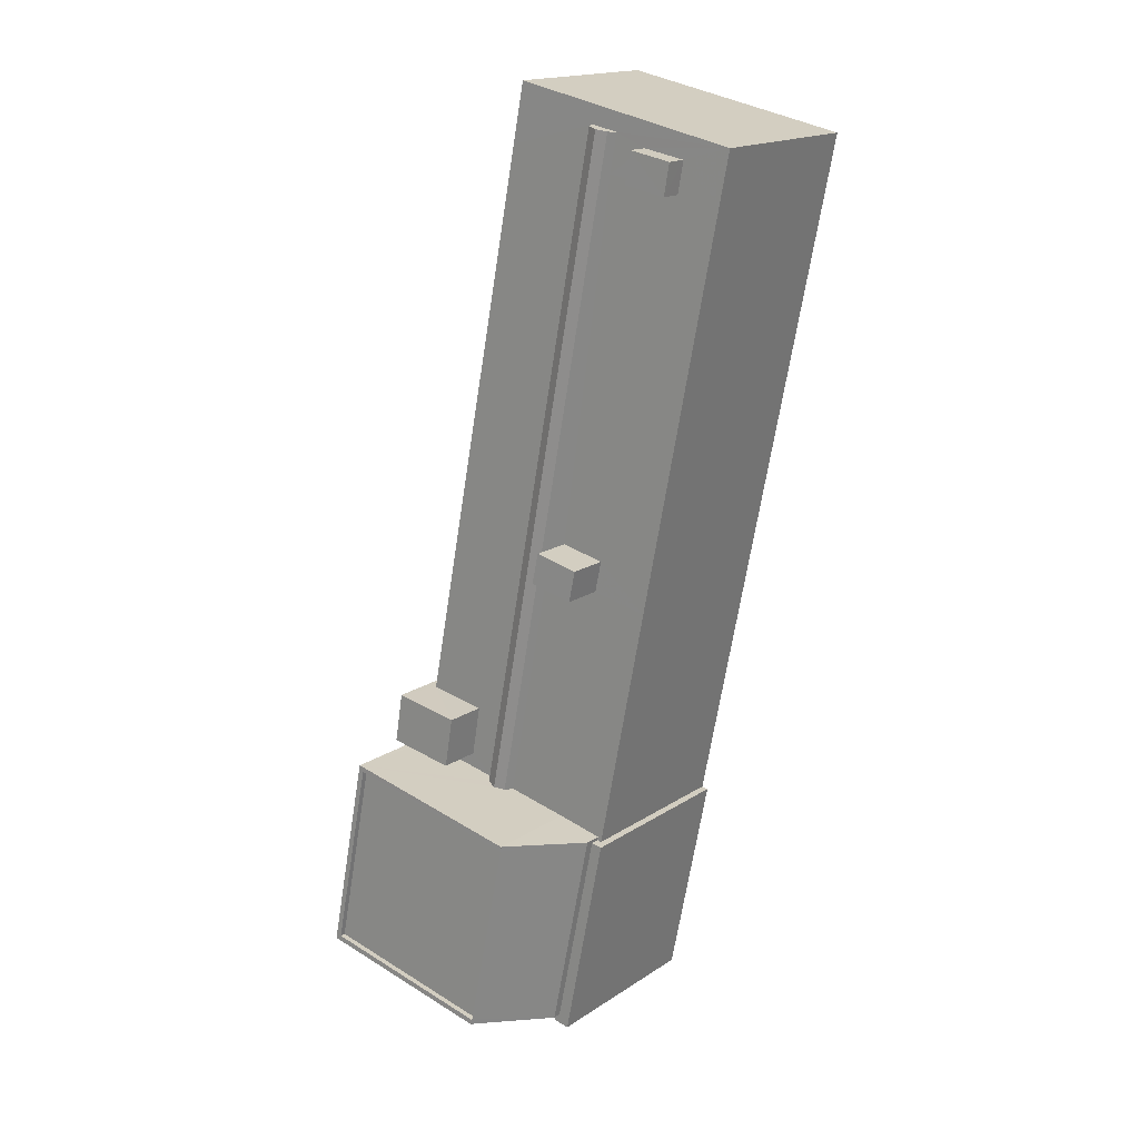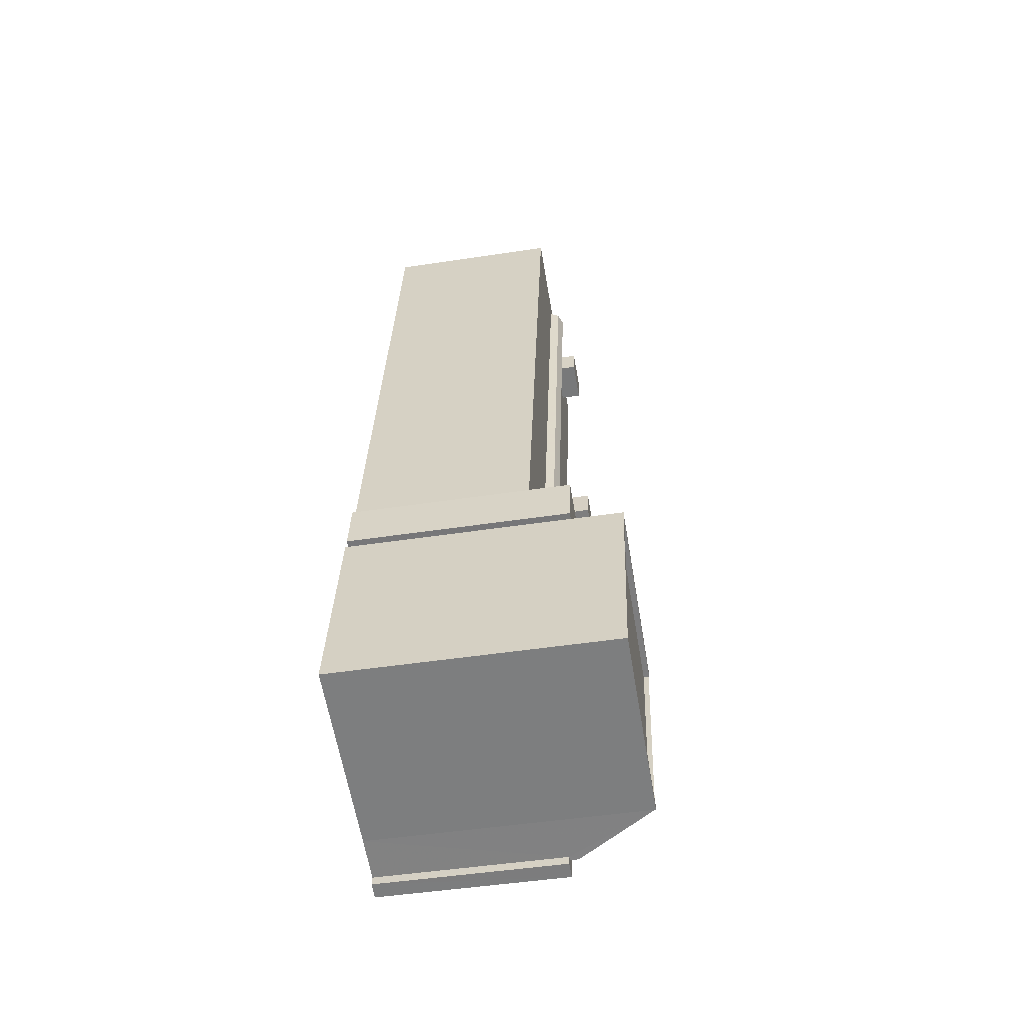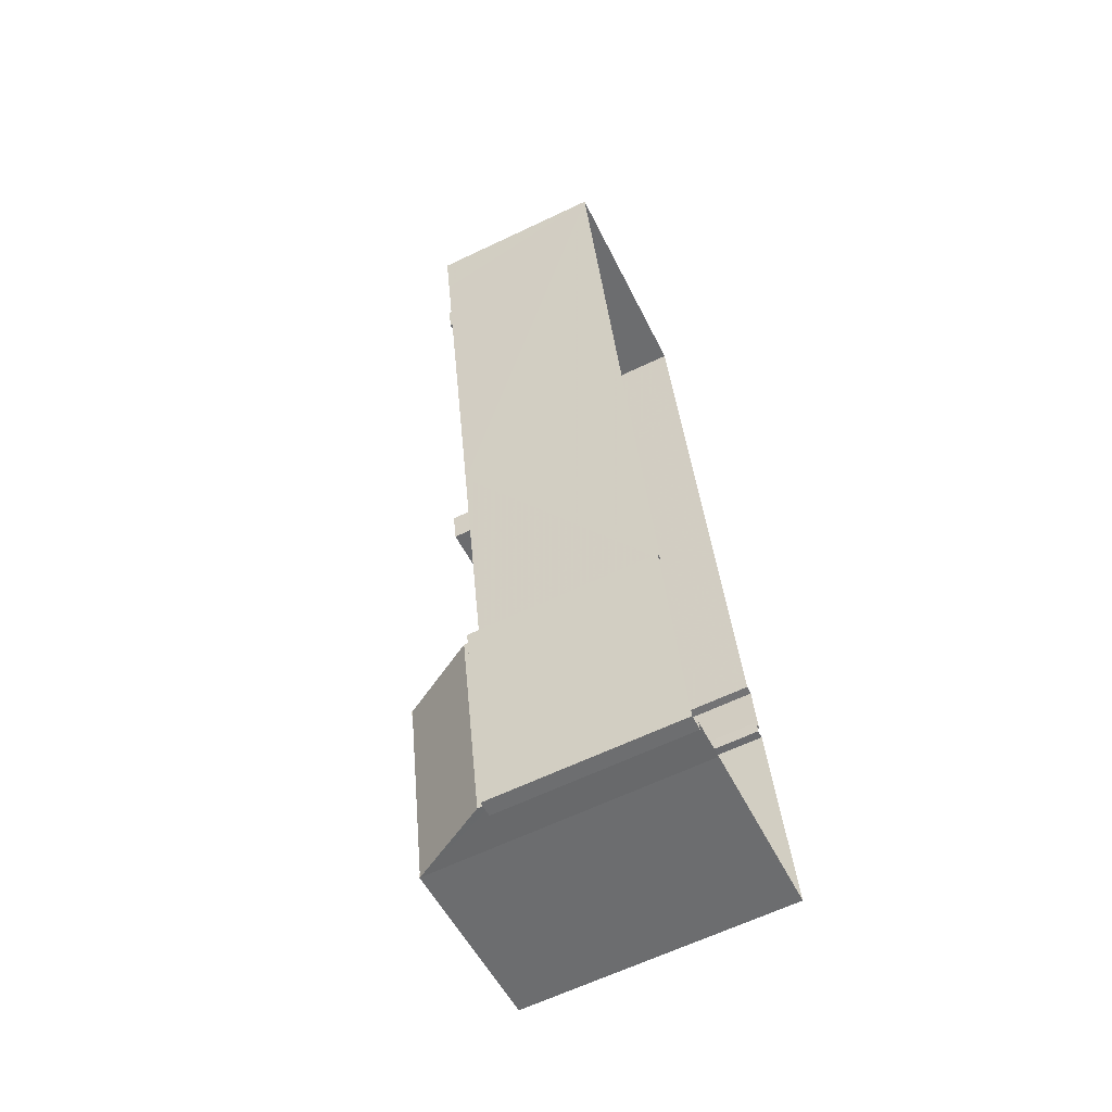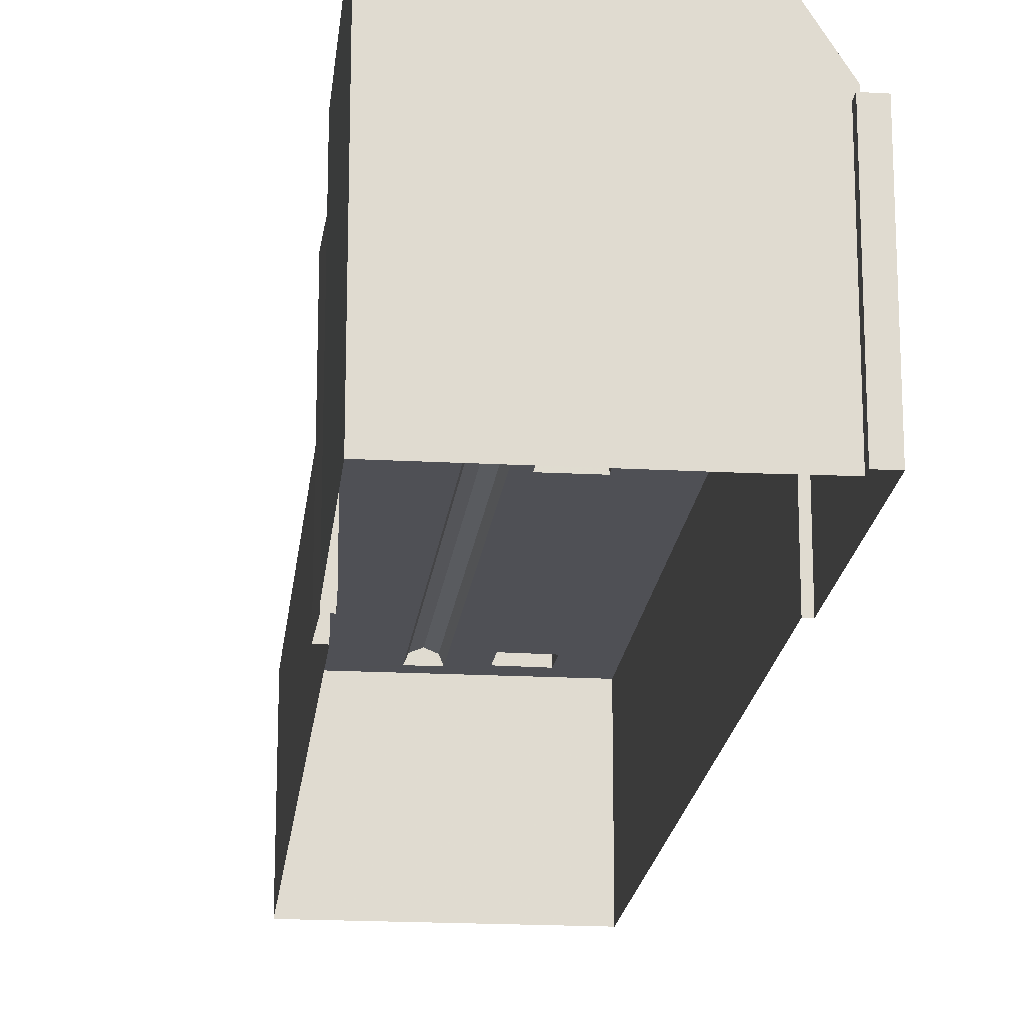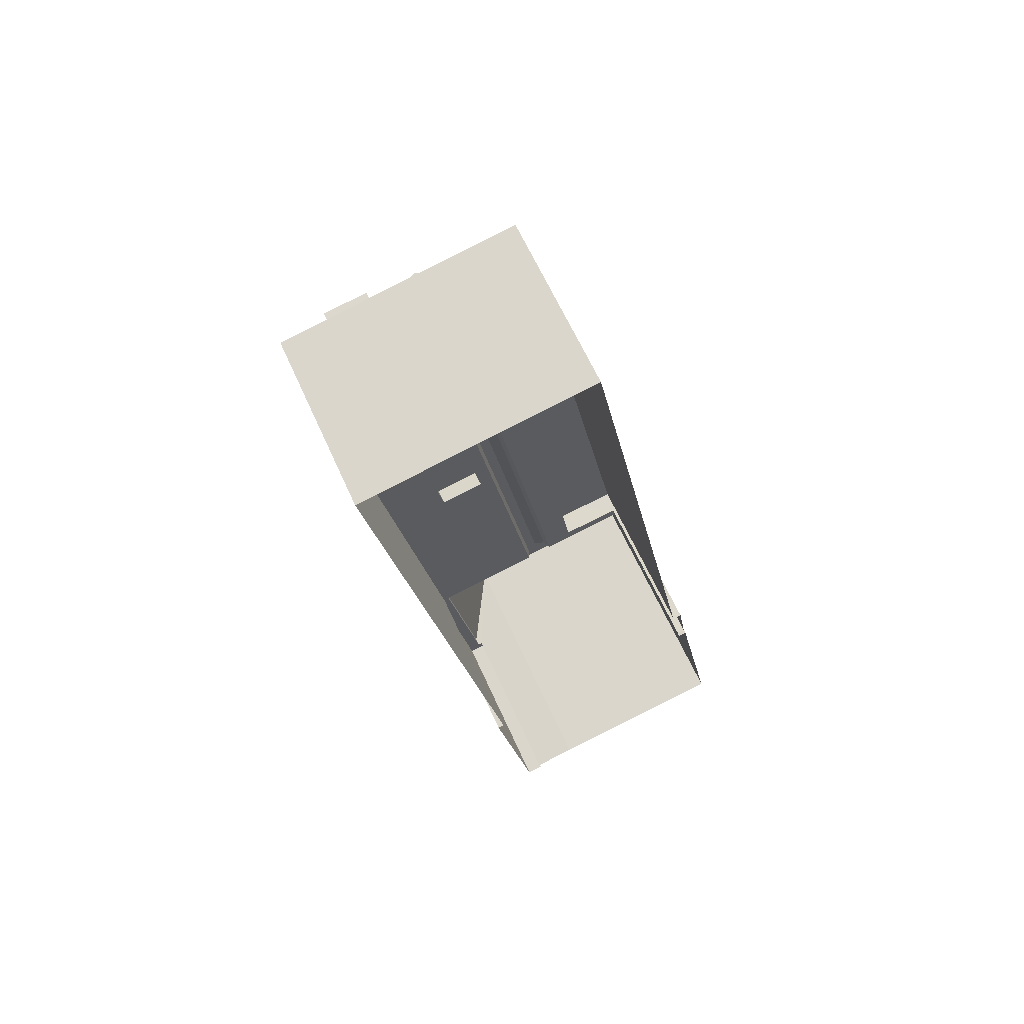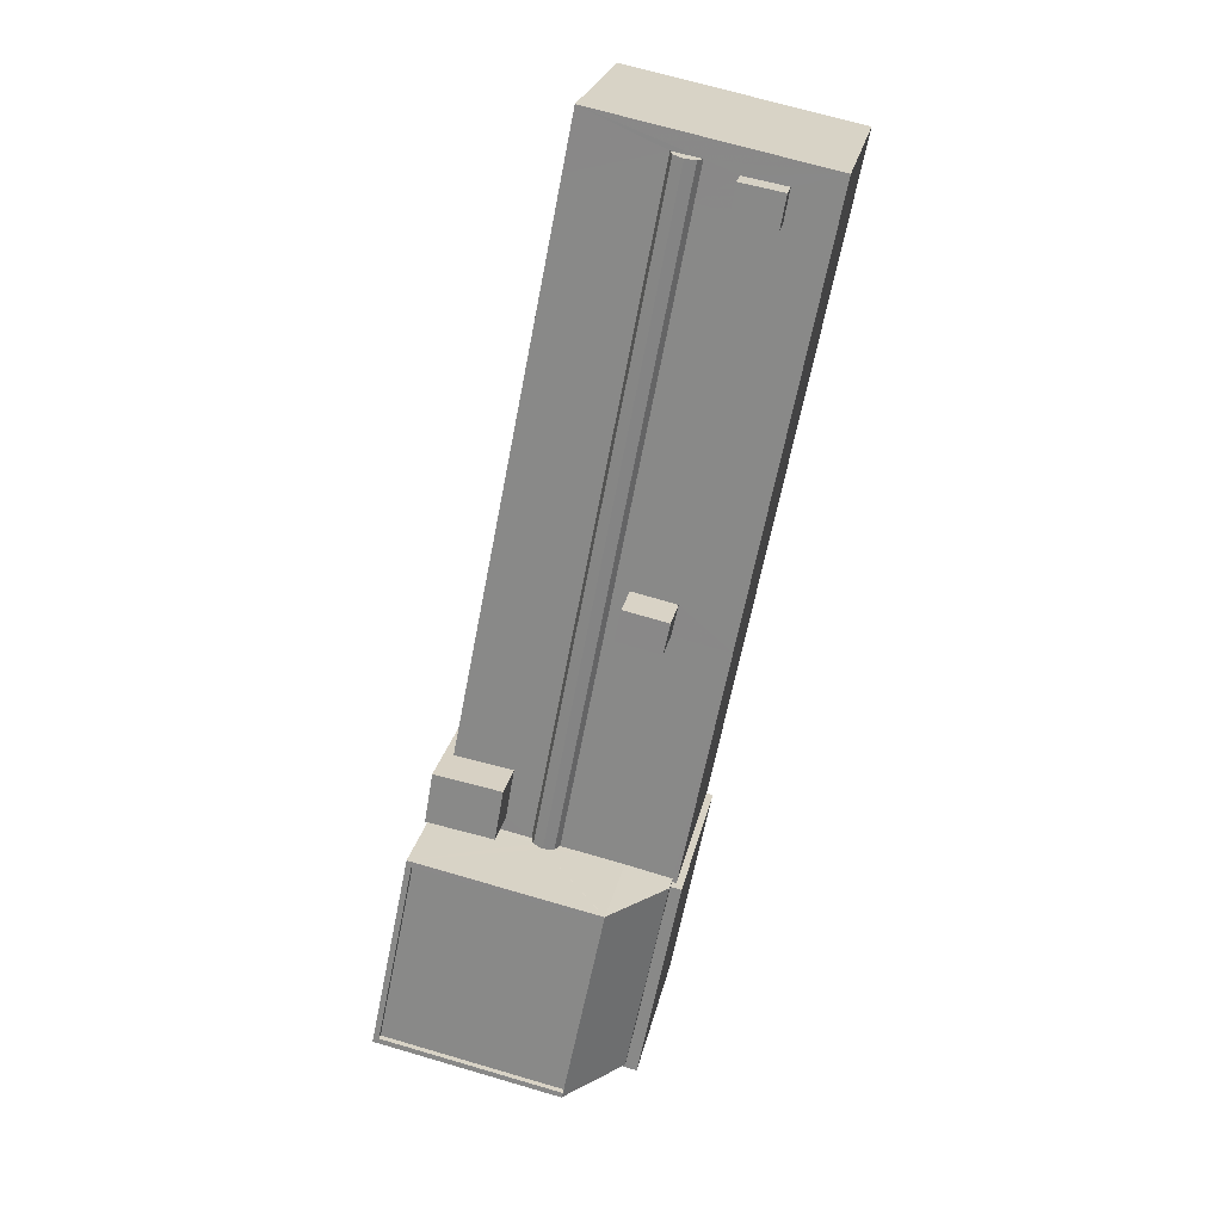
<metadata>
{"format":"obj","ext":"obj","renderer":"f3d","projection":"perspective","resolution":1024,"background":"white","views":[{"elev":17.2,"azim":38.0,"up":"+Y"},{"elev":-48.1,"azim":-80.3,"up":"+Y"},{"elev":-64.0,"azim":115.7,"up":"+Y"},{"elev":-19.4,"azim":-17.3,"up":"+Z"},{"elev":63.3,"azim":155.9,"up":"+Y"},{"elev":24.7,"azim":11.5,"up":"+Y"}]}
</metadata>
<code>
v -7355 -3.783e+04 12.06
v -7355 -3.783e+04 13.2
v -7355 -3.783e+04 13.2
v -7355 -3.783e+04 12.06
v -7353 -3.783e+04 13.2
v -7353 -3.783e+04 12.06
v -7353 -3.783e+04 13.2
v -7353 -3.783e+04 12.06
v -7369 -3.787e+04 2.487
v -7370 -3.787e+04 2.487
v -7370 -3.787e+04 12.06
v -7369 -3.787e+04 12.06
v -7367 -3.785e+04 12.06
v -7362 -3.783e+04 2.487
v -7369 -3.786e+04 2.487
v -7369 -3.786e+04 12.06
v -7363 -3.783e+04 12.06
v -7362 -3.783e+04 12.06
v -7350 -3.783e+04 12.06
v -7350 -3.783e+04 2.482
v -7351 -3.783e+04 12.06
v -7355 -3.786e+04 12.06
v -7357 -3.787e+04 2.482
v -7357 -3.787e+04 12.06
v -7360 -3.785e+04 12.06
v -7360 -3.785e+04 12.06
v -7360 -3.785e+04 14.27
v -7360 -3.785e+04 14.27
v -7357 -3.785e+04 14.26
v -7357 -3.785e+04 12.06
v -7358 -3.786e+04 14.26
v -7358 -3.786e+04 12.06
v -7357 -3.783e+04 12.55
v -7357 -3.783e+04 12.06
v -7357 -3.783e+04 12.78
v -7358 -3.783e+04 12.06
v -7358 -3.783e+04 12.55
v -7370 -3.787e+04 14.38
v -7369 -3.786e+04 14.38
v -7369 -3.786e+04 2.487
v -7370 -3.787e+04 2.487
v -7366 -3.786e+04 14.38
v -7366 -3.786e+04 12.06
v -7366 -3.787e+04 14.38
v -7366 -3.787e+04 12.06
v -7357 -3.787e+04 12.06
v -7357 -3.787e+04 12.53
v -7357 -3.787e+04 2.482
v -7357 -3.787e+04 12.53
v -7359 -3.788e+04 12.53
v -7359 -3.788e+04 2.482
v -7360 -3.788e+04 2.482
v -7360 -3.788e+04 12.53
v -7360 -3.788e+04 12.53
v -7360 -3.788e+04 2.482
v -7364 -3.787e+04 12.55
v -7360 -3.787e+04 12.06
v -7363 -3.787e+04 12.06
v -7370 -3.787e+04 2.487
v -7360 -3.787e+04 17.14
v -7360 -3.787e+04 17.18
v -7364 -3.787e+04 12.78
v -7370 -3.787e+04 17.18
v -7365 -3.787e+04 12.55
v -7365 -3.787e+04 12.06
v -7372 -3.788e+04 2.487
v -7362 -3.788e+04 17.14
v -7372 -3.788e+04 17.18
v -7362 -3.788e+04 17.18
v -7362 -3.788e+04 2.483
v -7360 -3.787e+04 17.18
v -7360 -3.787e+04 17.14
v -7362 -3.788e+04 17.14
v -7362 -3.788e+04 17.18
v -7362 -3.788e+04 16.88
v -7372 -3.788e+04 16.88
v -7372 -3.788e+04 17.18
v -7370 -3.787e+04 16.88
v -7370 -3.787e+04 17.18
v -7360 -3.787e+04 16.88
v -7360 -3.788e+04 12.53
v -7360 -3.788e+04 12.99
v -7357 -3.787e+04 12.99
v -7357 -3.787e+04 12.06
v -7357 -3.783e+04 12.06
v -7361 -3.785e+04 12.06
v -7362 -3.785e+04 12.06
v -7358 -3.783e+04 12.06
f 15 14 20
f 9 40 15
f 55 23 48
f 15 20 23
f 55 48 51
f 66 59 10
f 52 55 51
f 40 9 41
f 66 10 70
f 70 23 55
f 10 9 23
f 9 15 23
f 10 23 70
f 1 2 3
f 1 4 2
f 1 3 5
f 6 1 5
f 6 5 7
f 8 6 7
f 4 7 2
f 4 8 7
f 9 10 11
f 12 9 11
f 13 14 15
f 15 16 13
f 17 18 14
f 17 14 13
f 19 20 14
f 18 19 14
f 19 21 20
f 20 22 23
f 22 24 23
f 21 22 20
f 25 26 27
f 28 25 27
f 29 25 28
f 29 30 25
f 30 29 31
f 32 30 31
f 26 32 31
f 27 26 31
f 33 34 35
f 35 36 37
f 35 34 36
f 38 39 40
f 41 38 40
f 15 40 16
f 40 39 16
f 16 42 43
f 16 39 42
f 41 12 38
f 38 12 44
f 41 9 12
f 44 12 45
f 44 43 42
f 44 45 43
f 46 47 24
f 23 24 48
f 48 24 49
f 24 47 49
f 50 51 48
f 49 50 48
f 50 52 51
f 50 53 52
f 54 52 53
f 54 55 52
f 56 57 58
f 10 59 11
f 60 57 56
f 61 60 62
f 61 62 63
f 63 11 59
f 64 65 11
f 62 64 63
f 60 56 62
f 63 64 11
f 66 67 68
f 68 67 69
f 70 67 66
f 68 63 59
f 66 68 59
f 60 61 71
f 72 60 71
f 73 74 69
f 67 73 69
f 75 76 73
f 76 77 73
f 77 74 73
f 77 76 78
f 79 77 78
f 80 72 78
f 72 71 79
f 72 79 78
f 81 82 54
f 55 54 70
f 54 67 70
f 82 67 54
f 82 47 83
f 83 47 84
f 82 81 47
f 84 47 46
f 73 72 80
f 75 73 80
f 83 57 60
f 83 84 57
f 7 3 2
f 7 5 3
f 21 8 30
f 22 21 30
f 4 85 25
f 30 8 4
f 25 85 86
f 22 30 32
f 25 86 26
f 30 4 25
f 84 24 22
f 32 57 22
f 84 46 24
f 86 58 26
f 26 57 32
f 58 57 26
f 57 84 22
f 87 17 13
f 87 88 17
f 36 17 88
f 18 17 36
f 21 19 6
f 85 4 1
f 19 18 34
f 8 21 6
f 1 34 85
f 34 18 36
f 6 19 1
f 19 34 1
f 12 11 45
f 16 43 13
f 11 65 45
f 13 43 87
f 43 65 87
f 45 65 43
f 29 28 27
f 31 29 27
f 64 62 35
f 37 64 35
f 62 56 33
f 35 62 33
f 34 33 85
f 85 33 86
f 86 56 58
f 86 33 56
f 87 64 37
f 65 64 87
f 37 36 88
f 87 37 88
f 38 42 39
f 38 44 42
f 54 53 81
f 47 81 49
f 49 81 50
f 81 53 50
f 80 76 75
f 80 78 76
f 69 74 77
f 69 77 68
f 68 79 63
f 71 61 79
f 79 61 63
f 77 79 68
f 73 82 83
f 83 60 72
f 73 67 82
f 73 83 72

</code>
